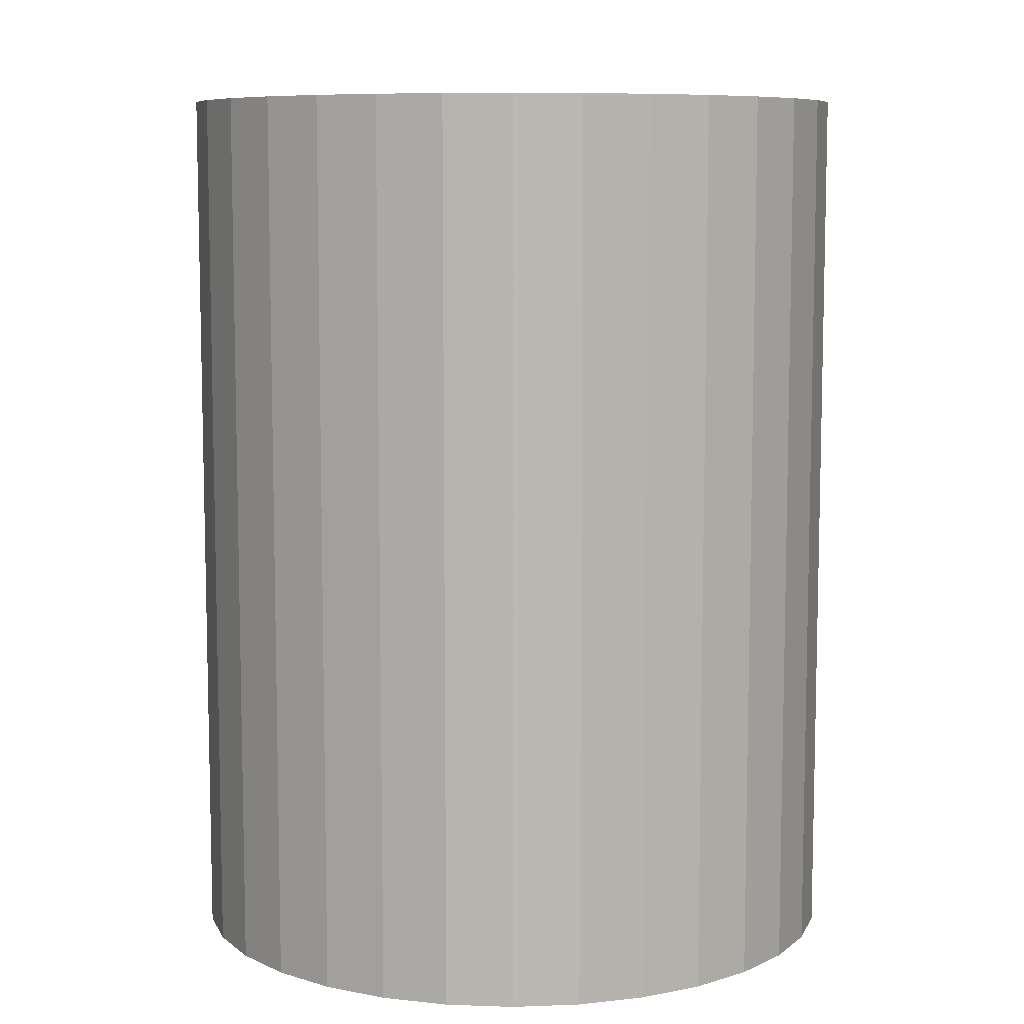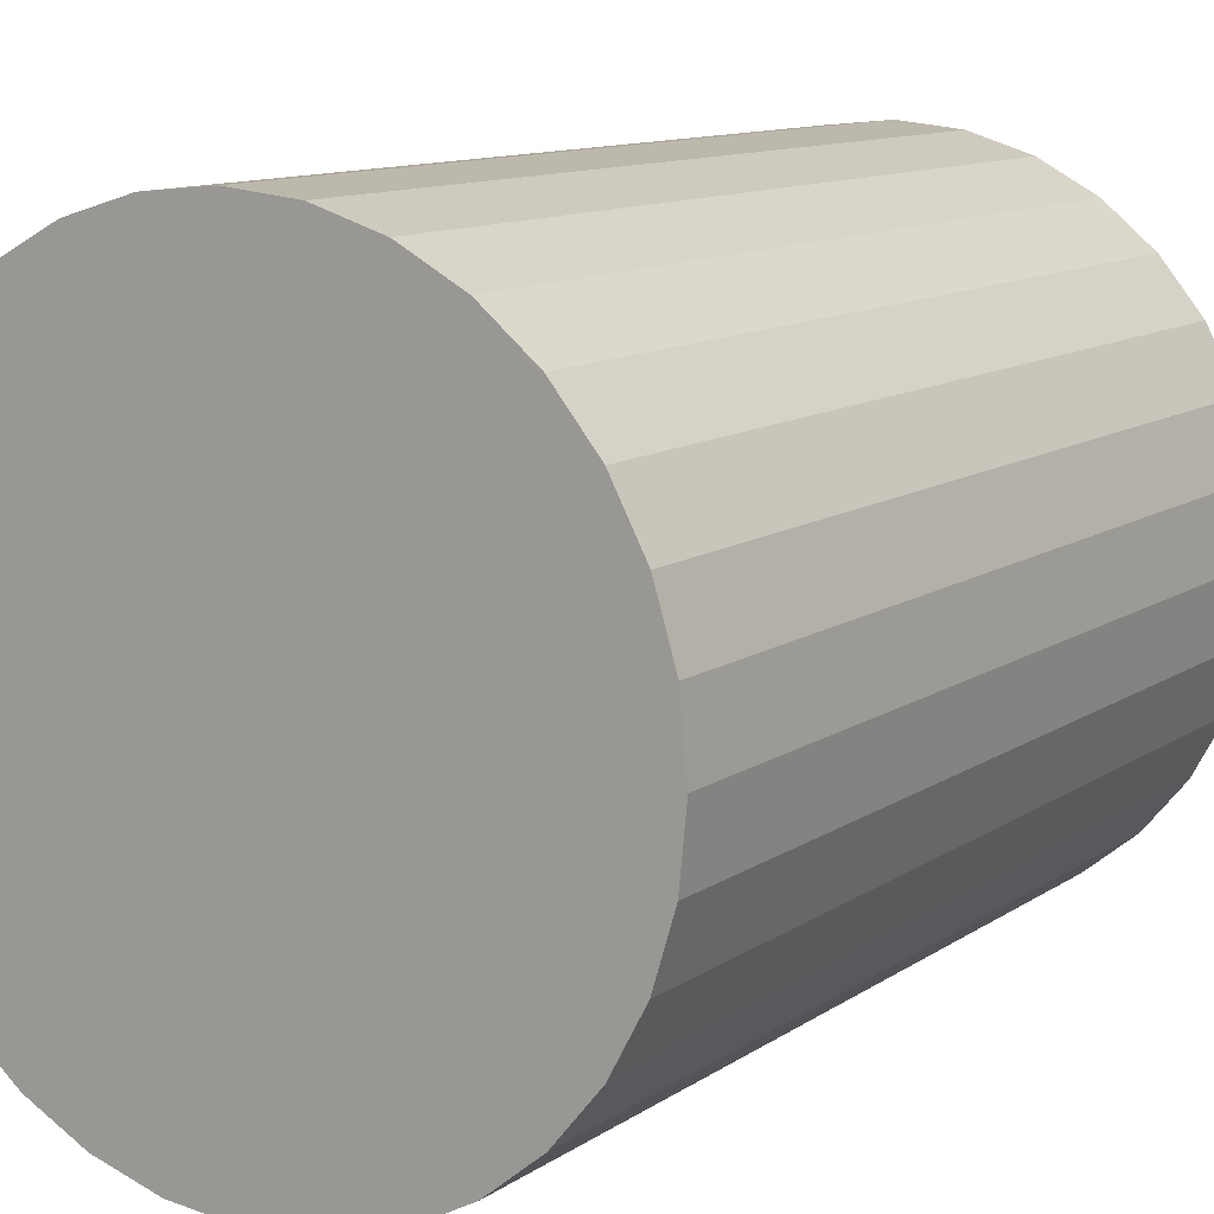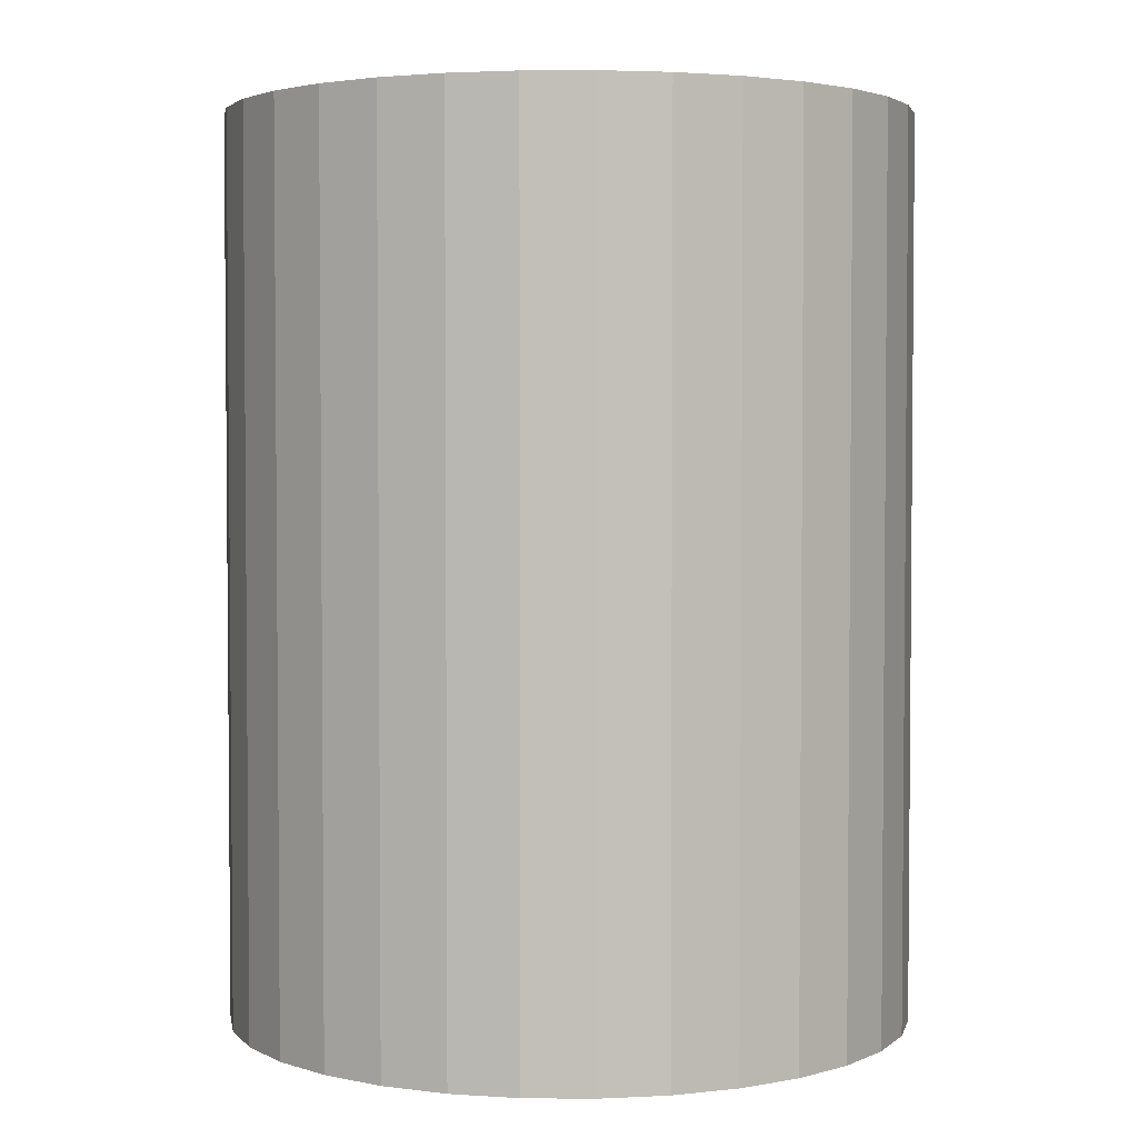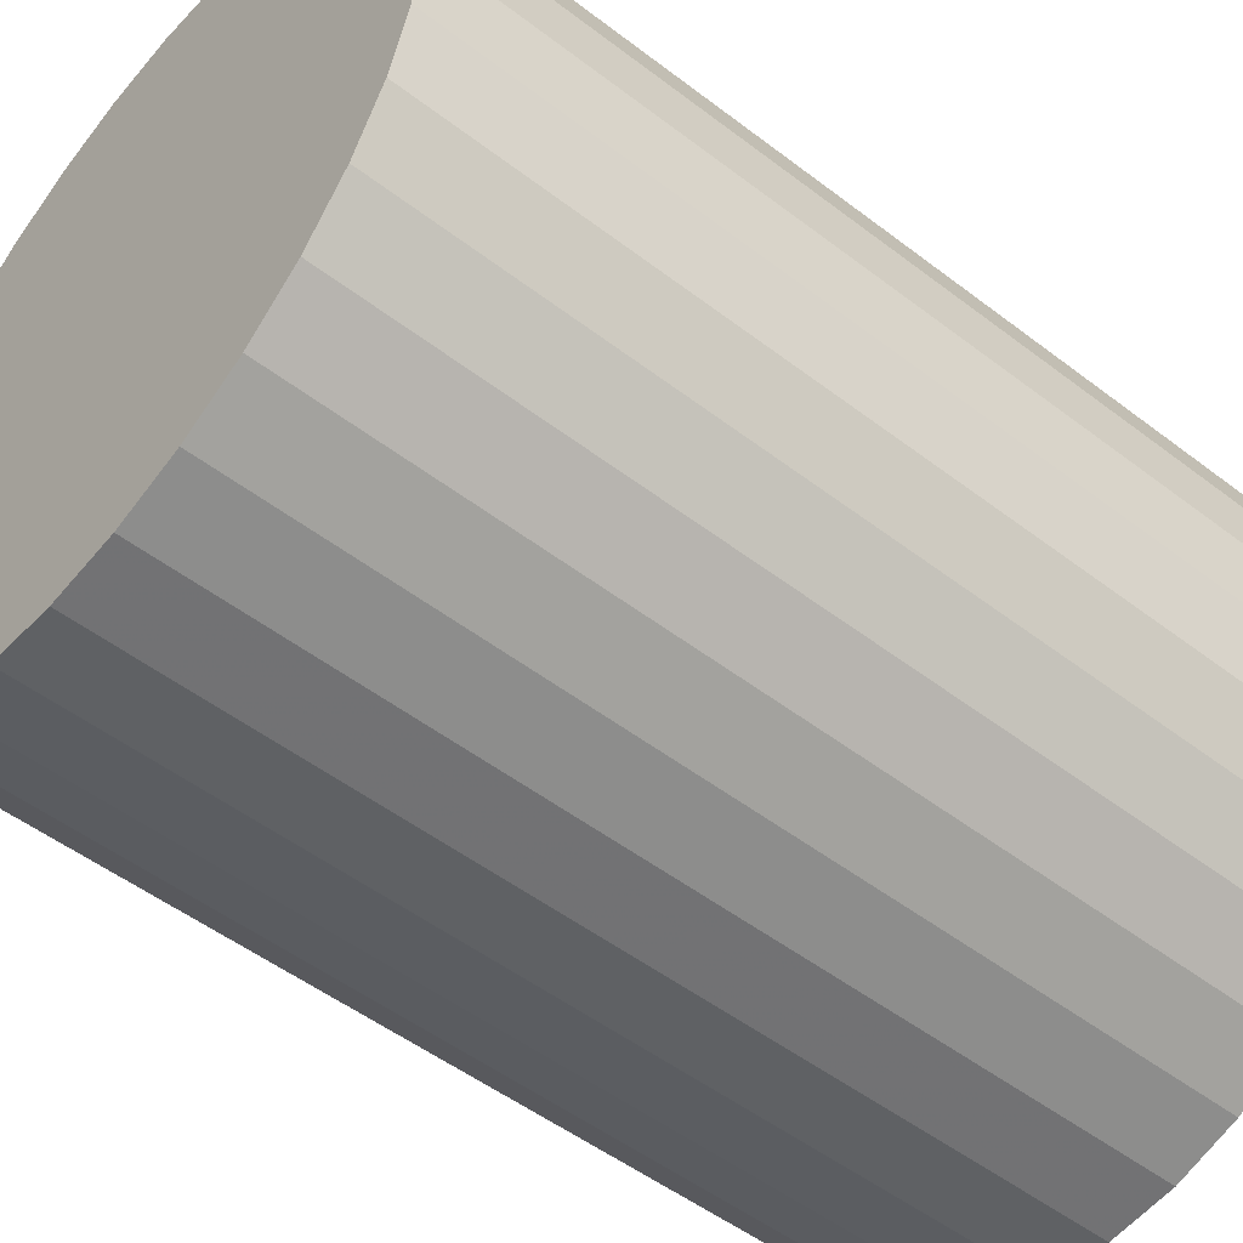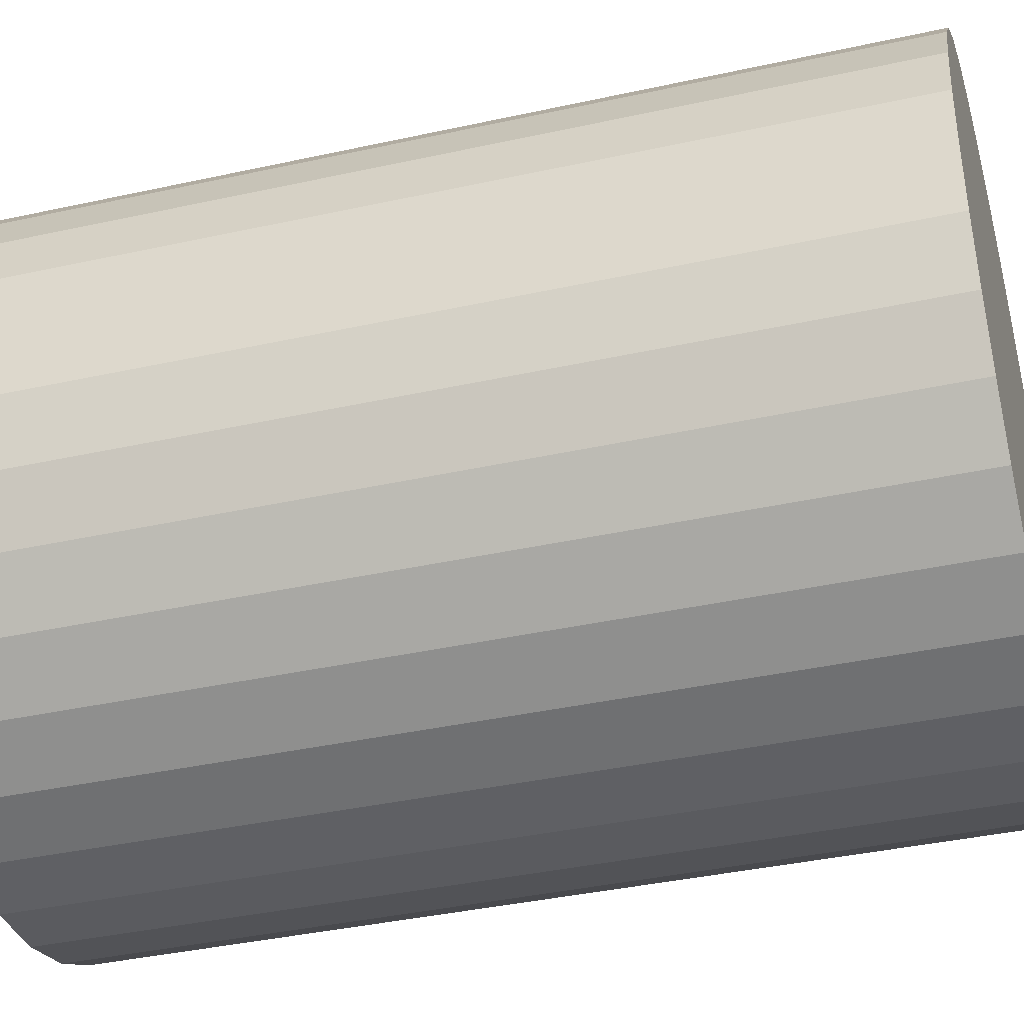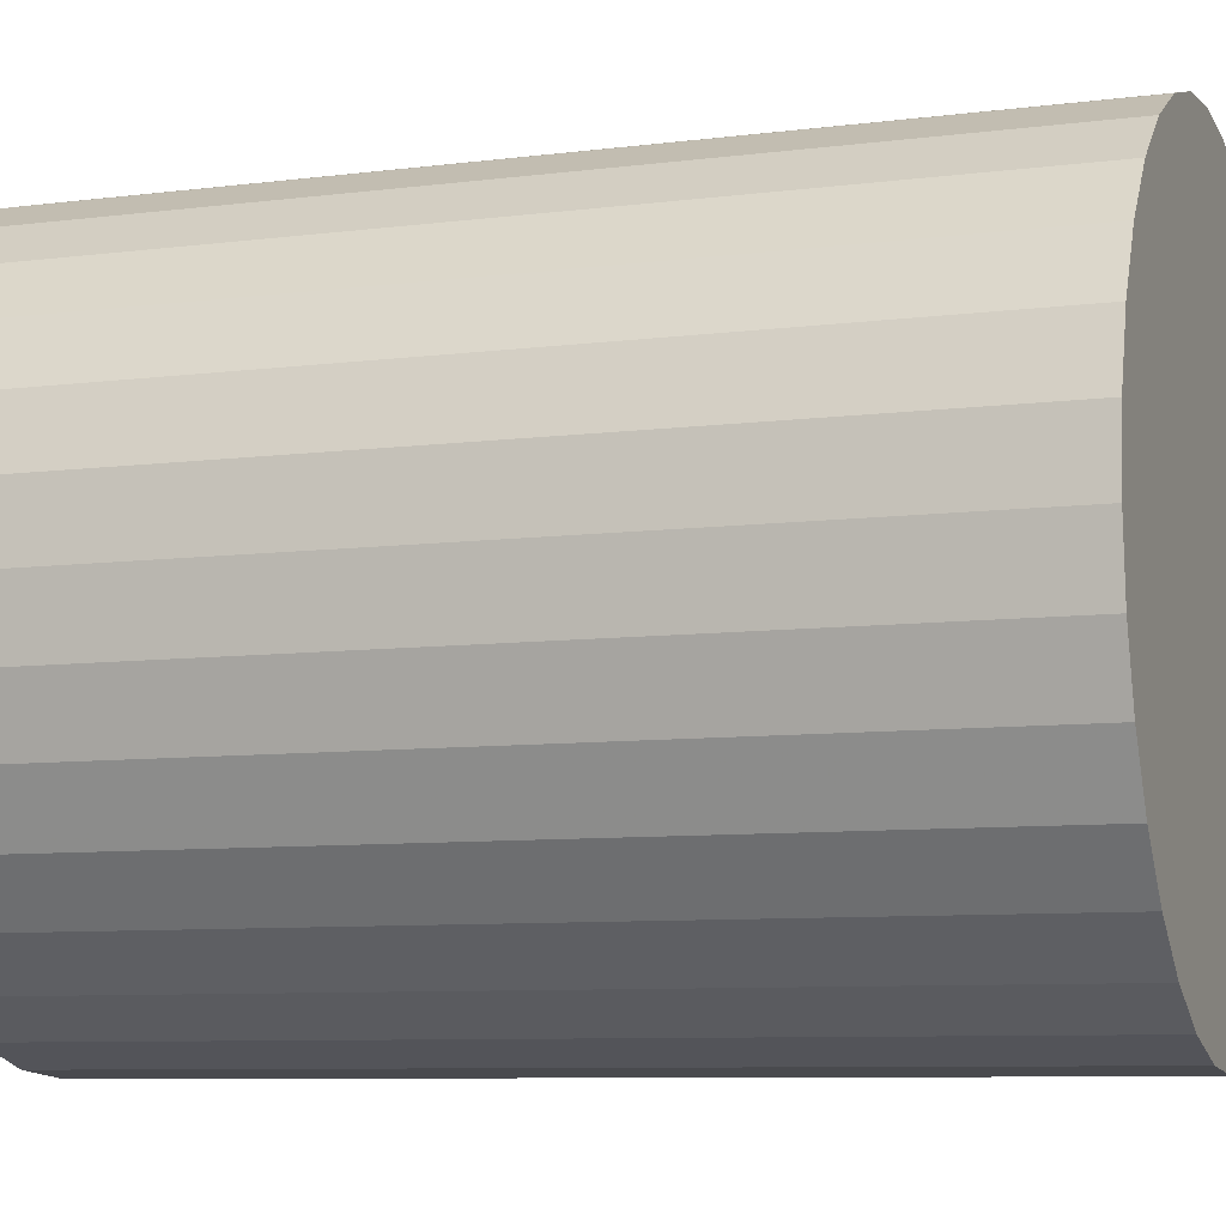
<metadata>
{"format":"obj","ext":"obj","renderer":"f3d","projection":"perspective","resolution":1024,"background":"white","views":[{"elev":8.4,"azim":146.1,"up":"+Z"},{"elev":11.2,"azim":32.4,"up":"+Y"},{"elev":3.1,"azim":-127.8,"up":"+Z"},{"elev":-51.0,"azim":50.1,"up":"+Y"},{"elev":-39.1,"azim":-74.6,"up":"+Y"},{"elev":-8.1,"azim":-70.3,"up":"+Y"}]}
</metadata>
<code>
v 0 0 -0.0423
v 0.03214 0 -0.0423
v 0.03214 0 0.0423
v 0 0 0.0423
v 0.03152 0.00627 -0.0423
v 0.03152 0.00627 0.0423
v 0.02969 0.0123 -0.0423
v 0.02969 0.0123 0.0423
v 0.02672 0.01786 -0.0423
v 0.02672 0.01786 0.0423
v 0.02273 0.02273 -0.0423
v 0.02273 0.02273 0.0423
v 0.01786 0.02672 -0.0423
v 0.01786 0.02672 0.0423
v 0.0123 0.02969 -0.0423
v 0.0123 0.02969 0.0423
v 0.00627 0.03152 -0.0423
v 0.00627 0.03152 0.0423
v 0 0.03214 -0.0423
v 0 0.03214 0.0423
v -0.00627 0.03152 -0.0423
v -0.00627 0.03152 0.0423
v -0.0123 0.02969 -0.0423
v -0.0123 0.02969 0.0423
v -0.01786 0.02672 -0.0423
v -0.01786 0.02672 0.0423
v -0.02273 0.02273 -0.0423
v -0.02273 0.02273 0.0423
v -0.02672 0.01786 -0.0423
v -0.02672 0.01786 0.0423
v -0.02969 0.0123 -0.0423
v -0.02969 0.0123 0.0423
v -0.03152 0.00627 -0.0423
v -0.03152 0.00627 0.0423
v -0.03214 0 -0.0423
v -0.03214 0 0.0423
v -0.03152 -0.00627 -0.0423
v -0.03152 -0.00627 0.0423
v -0.02969 -0.0123 -0.0423
v -0.02969 -0.0123 0.0423
v -0.02672 -0.01786 -0.0423
v -0.02672 -0.01786 0.0423
v -0.02273 -0.02273 -0.0423
v -0.02273 -0.02273 0.0423
v -0.01786 -0.02672 -0.0423
v -0.01786 -0.02672 0.0423
v -0.0123 -0.02969 -0.0423
v -0.0123 -0.02969 0.0423
v -0.00627 -0.03152 -0.0423
v -0.00627 -0.03152 0.0423
v -0 -0.03214 -0.0423
v -0 -0.03214 0.0423
v 0.00627 -0.03152 -0.0423
v 0.00627 -0.03152 0.0423
v 0.0123 -0.02969 -0.0423
v 0.0123 -0.02969 0.0423
v 0.01786 -0.02672 -0.0423
v 0.01786 -0.02672 0.0423
v 0.02273 -0.02273 -0.0423
v 0.02273 -0.02273 0.0423
v 0.02672 -0.01786 -0.0423
v 0.02672 -0.01786 0.0423
v 0.02969 -0.0123 -0.0423
v 0.02969 -0.0123 0.0423
v 0.03152 -0.00627 -0.0423
v 0.03152 -0.00627 0.0423
f 2 1 5
f 2 5 3
f 3 5 6
f 3 6 4
f 5 1 7
f 5 7 6
f 6 7 8
f 6 8 4
f 7 1 9
f 7 9 8
f 8 9 10
f 8 10 4
f 9 1 11
f 9 11 10
f 10 11 12
f 10 12 4
f 11 1 13
f 11 13 12
f 12 13 14
f 12 14 4
f 13 1 15
f 13 15 14
f 14 15 16
f 14 16 4
f 15 1 17
f 15 17 16
f 16 17 18
f 16 18 4
f 17 1 19
f 17 19 18
f 18 19 20
f 18 20 4
f 19 1 21
f 19 21 20
f 20 21 22
f 20 22 4
f 21 1 23
f 21 23 22
f 22 23 24
f 22 24 4
f 23 1 25
f 23 25 24
f 24 25 26
f 24 26 4
f 25 1 27
f 25 27 26
f 26 27 28
f 26 28 4
f 27 1 29
f 27 29 28
f 28 29 30
f 28 30 4
f 29 1 31
f 29 31 30
f 30 31 32
f 30 32 4
f 31 1 33
f 31 33 32
f 32 33 34
f 32 34 4
f 33 1 35
f 33 35 34
f 34 35 36
f 34 36 4
f 35 1 37
f 35 37 36
f 36 37 38
f 36 38 4
f 37 1 39
f 37 39 38
f 38 39 40
f 38 40 4
f 39 1 41
f 39 41 40
f 40 41 42
f 40 42 4
f 41 1 43
f 41 43 42
f 42 43 44
f 42 44 4
f 43 1 45
f 43 45 44
f 44 45 46
f 44 46 4
f 45 1 47
f 45 47 46
f 46 47 48
f 46 48 4
f 47 1 49
f 47 49 48
f 48 49 50
f 48 50 4
f 49 1 51
f 49 51 50
f 50 51 52
f 50 52 4
f 51 1 53
f 51 53 52
f 52 53 54
f 52 54 4
f 53 1 55
f 53 55 54
f 54 55 56
f 54 56 4
f 55 1 57
f 55 57 56
f 56 57 58
f 56 58 4
f 57 1 59
f 57 59 58
f 58 59 60
f 58 60 4
f 59 1 61
f 59 61 60
f 60 61 62
f 60 62 4
f 61 1 63
f 61 63 62
f 62 63 64
f 62 64 4
f 63 1 65
f 63 65 64
f 64 65 66
f 64 66 4
f 65 1 2
f 65 2 66
f 66 2 3
f 66 3 4

</code>
